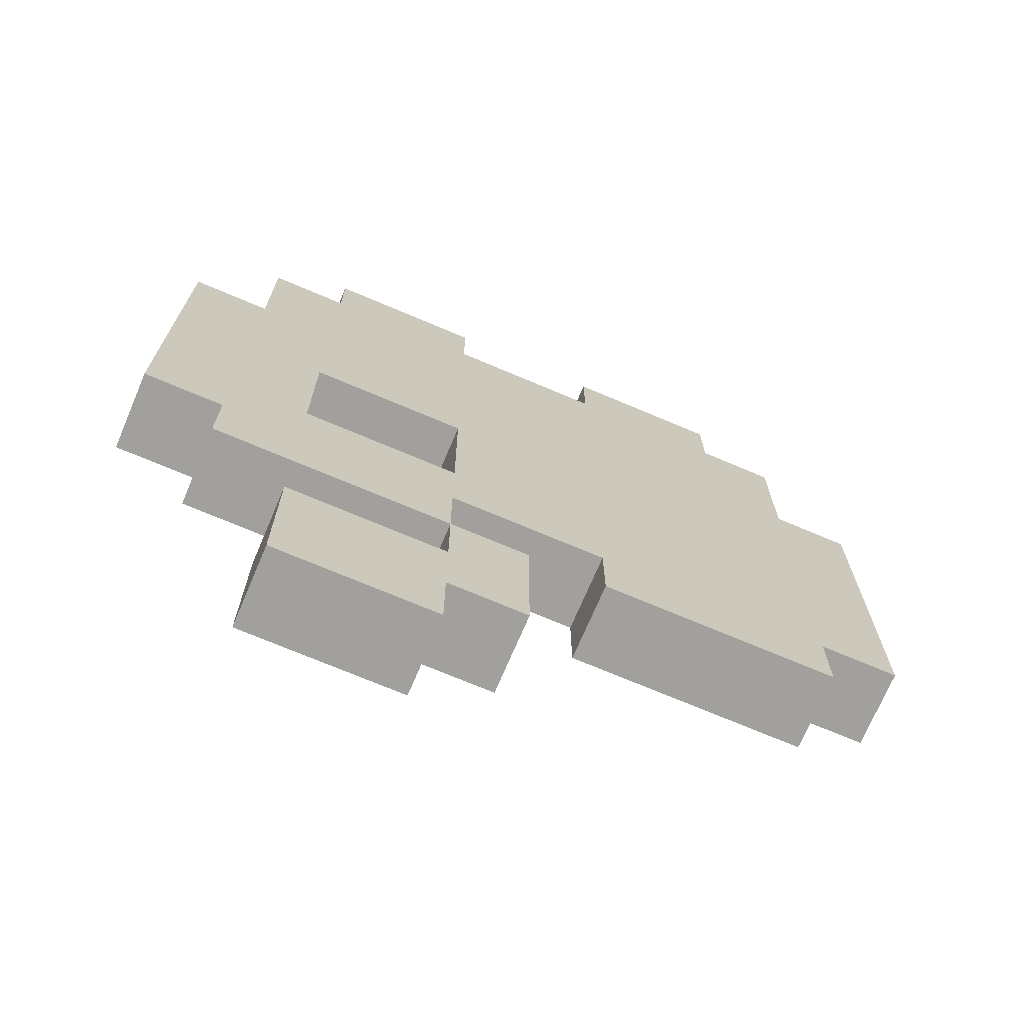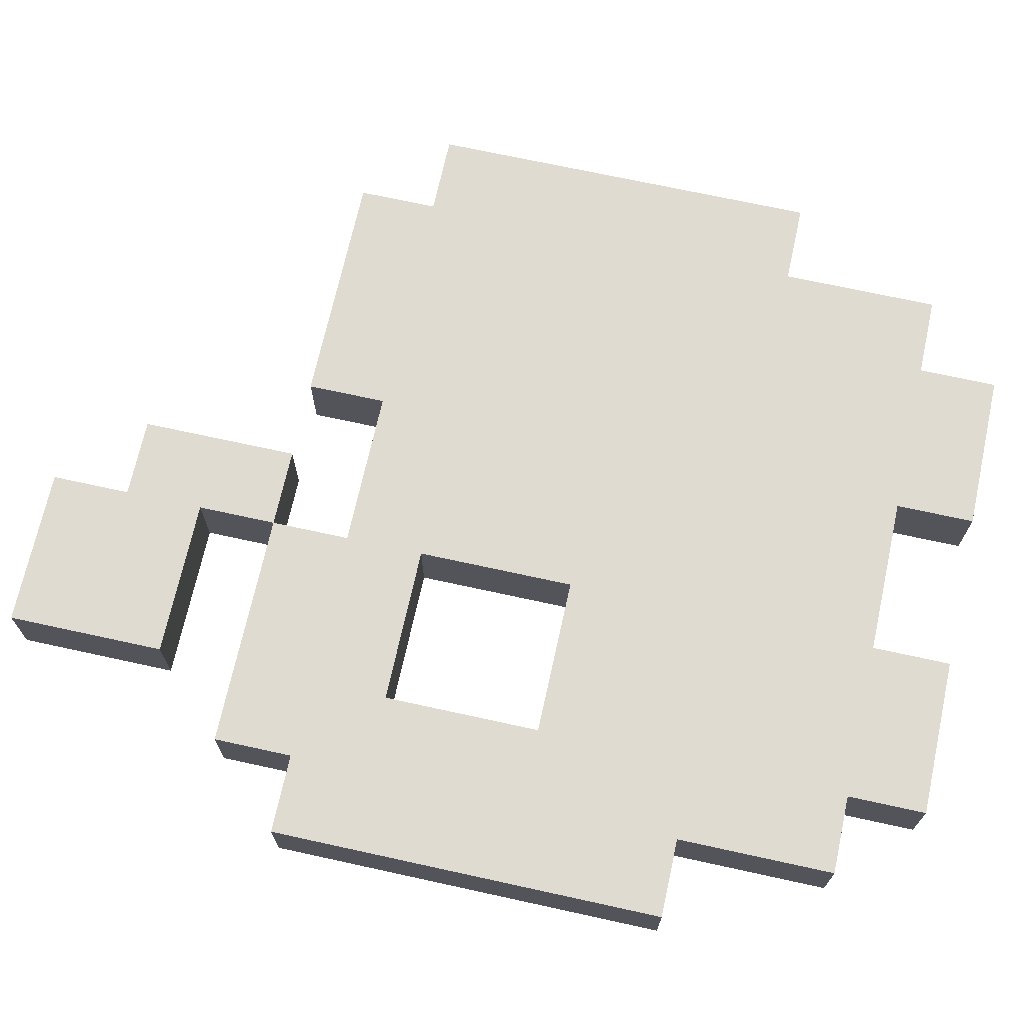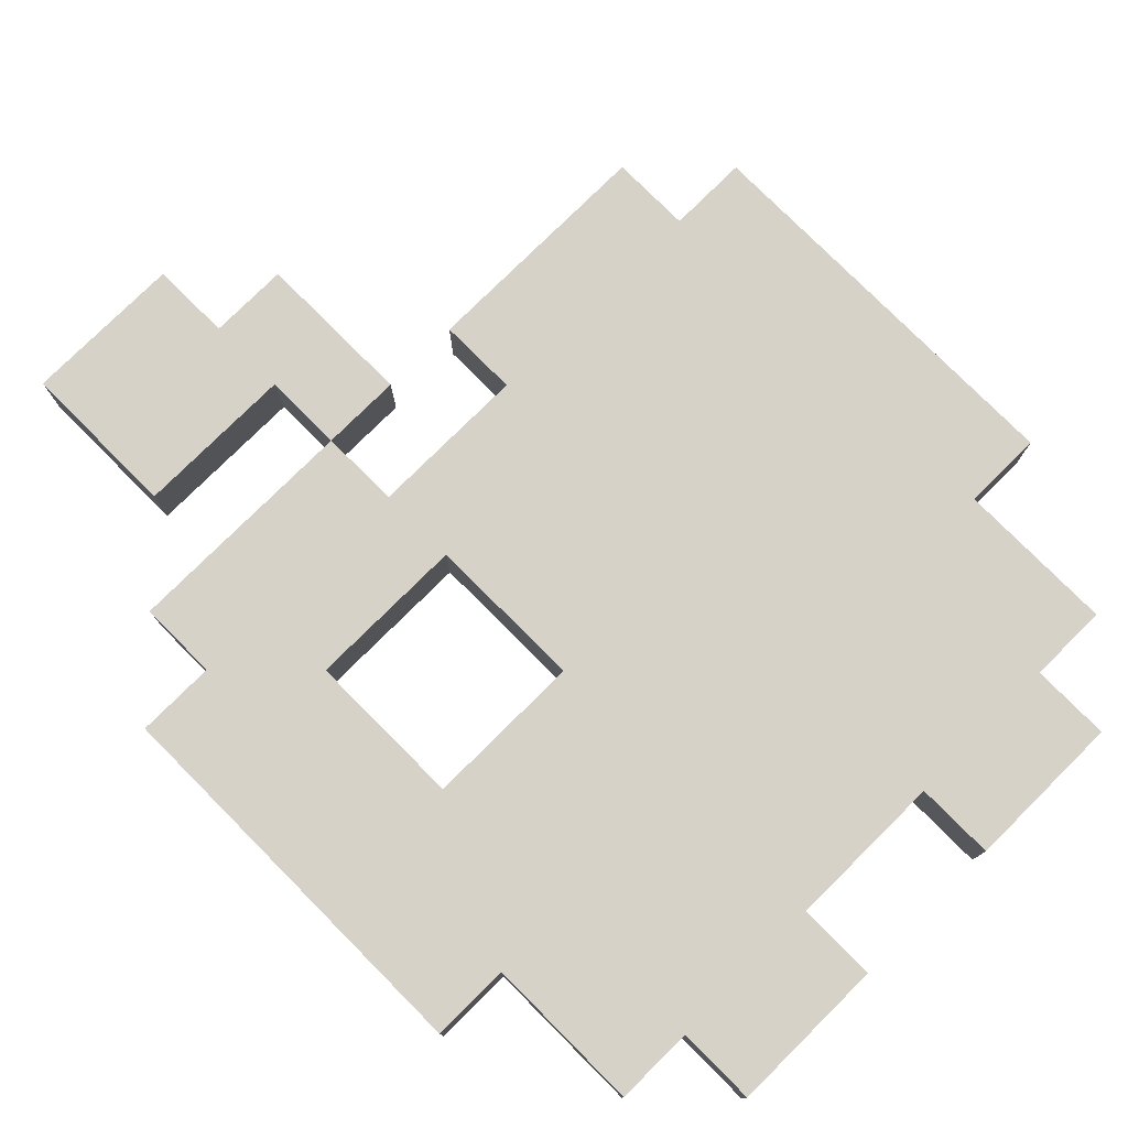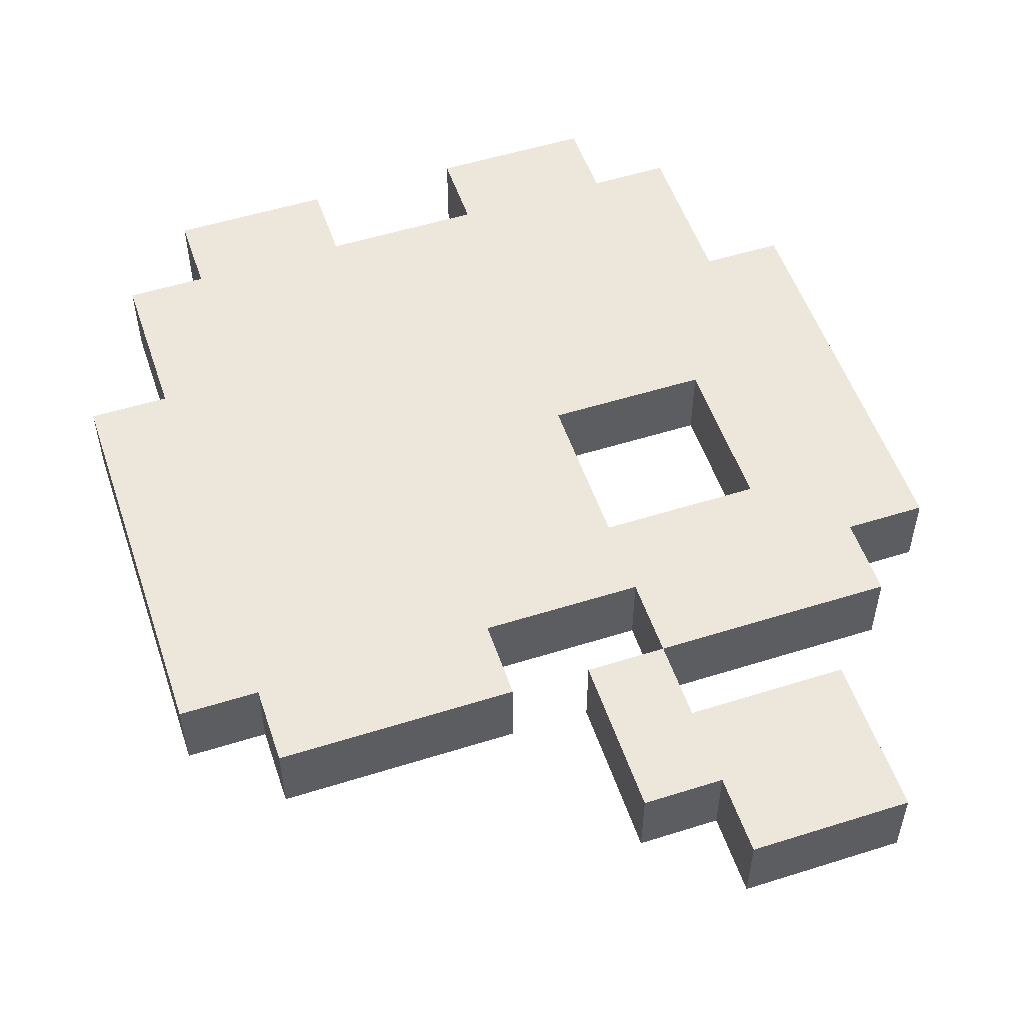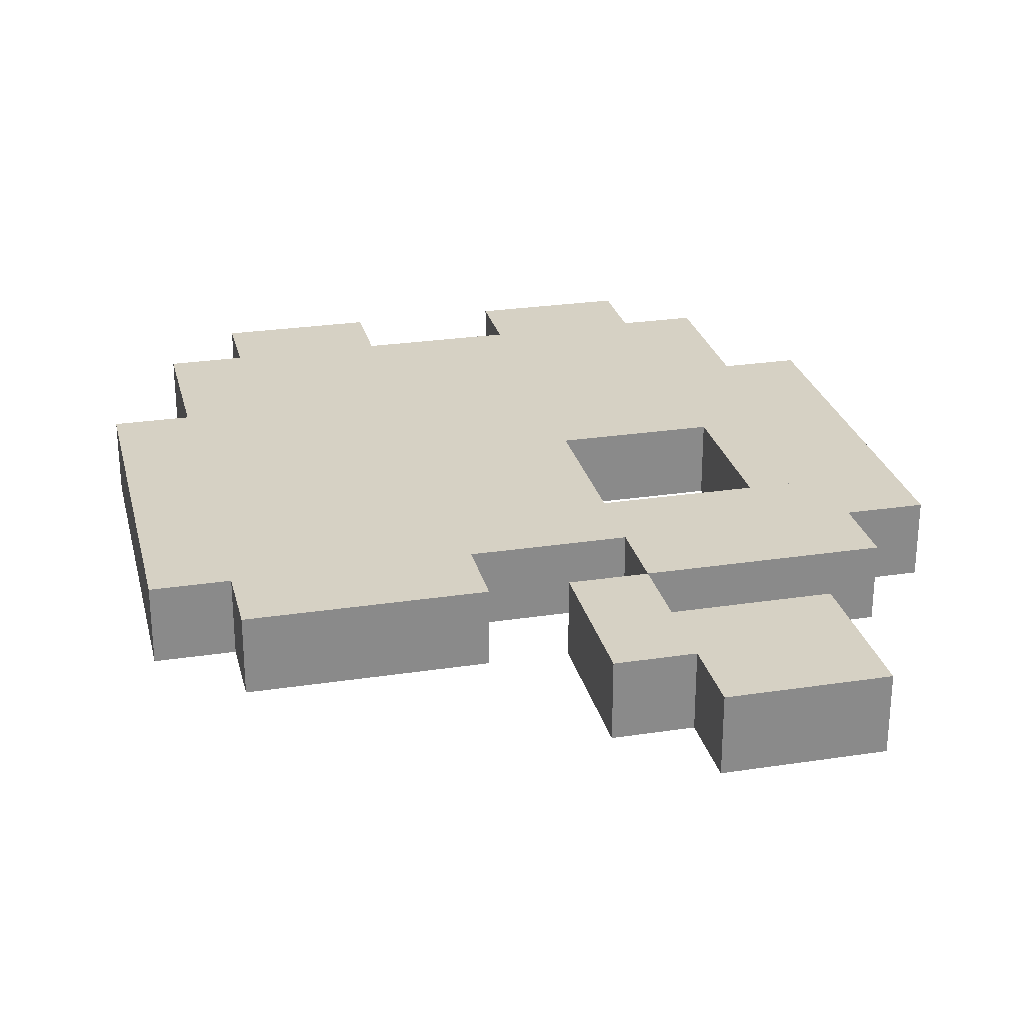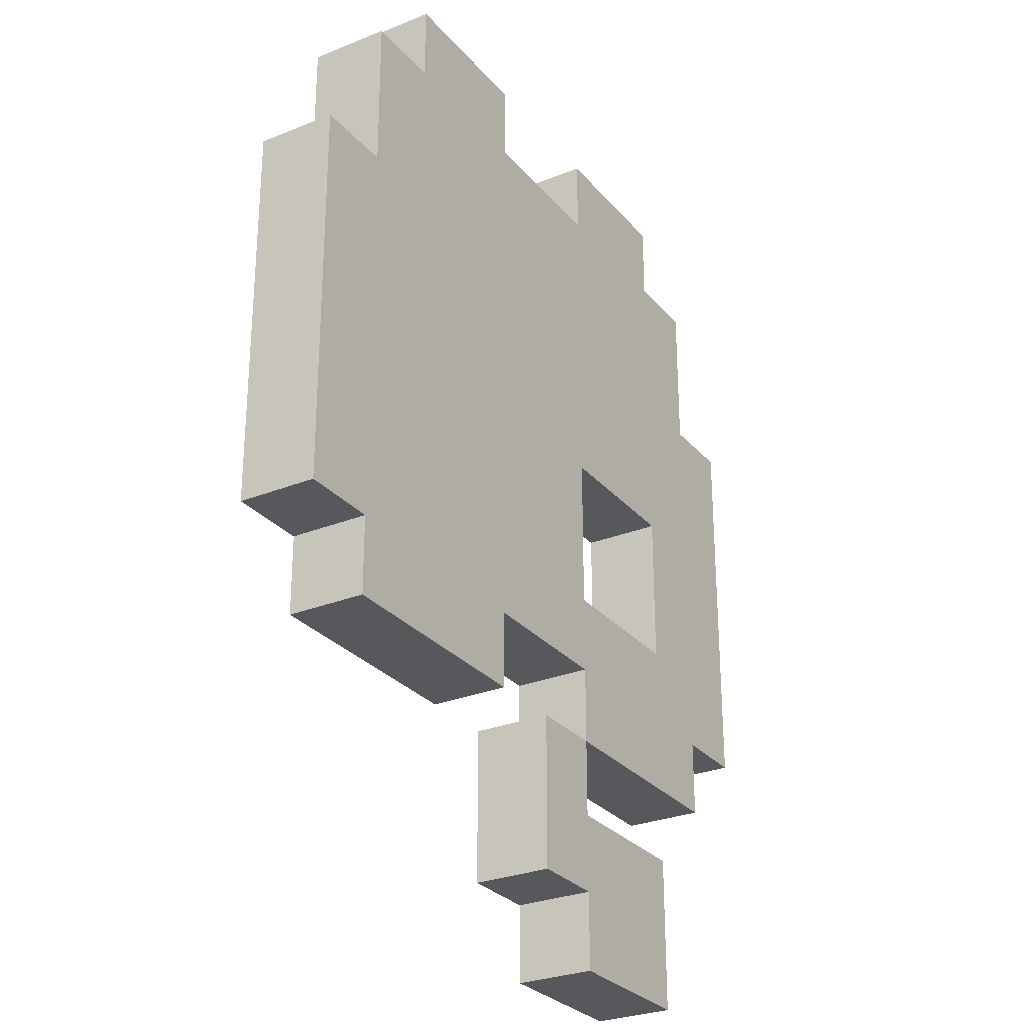
<metadata>
{"format":"obj","ext":"obj","renderer":"f3d","projection":"perspective","resolution":1024,"background":"white","views":[{"elev":-71.6,"azim":-23.0,"up":"+Z"},{"elev":70.0,"azim":-77.6,"up":"+Y"},{"elev":77.5,"azim":-44.8,"up":"+Y"},{"elev":53.2,"azim":161.4,"up":"+Y"},{"elev":26.6,"azim":166.6,"up":"+Y"},{"elev":-28.1,"azim":121.5,"up":"+Z"}]}
</metadata>
<code>
o HealthRegUpgrade
g HealthRegUpgrade
v 0 0.0625 0
v 0 0.0625 -0.0625
v -0.125 0.0625 -0.0625
v -0.125 0.0625 -0.1875
v 0 0.0625 -0.1875
v 0 0.0625 -0.125
v 0.0625 0.0625 -0.125
v 0.0625 0.0625 0
v -0.125 0 -0.1875
v 0 0 -0.1875
v 0 0 -0.125
v -0.125 0 -0.0625
v 0 0 -0.0625
v 0.0625 0 -0.125
v 0.0625 0 0
v 0 0 0
v -0.25 0.0625 0.0625
v -0.25 0.0625 0.375
v -0.1875 0.0625 0.375
v -0.1875 0.0625 0.5
v -0.125 0.0625 0.5
v -0.125 0.0625 0.5625
v 0 0.0625 0.5625
v 0 0.0625 0.5
v 0.125 0.0625 0.5
v 0.125 0.0625 0.5625
v 0.25 0.0625 0.5625
v 0.25 0.0625 0.5
v 0.3125 0.0625 0.5
v 0.3125 0.0625 0.375
v 0.375 0.0625 0.375
v 0.375 0.0625 0.0625
v 0.3125 0.0625 0.0625
v 0.3125 0.0625 -7.451e-09
v 0.125 0.0625 -7.451e-09
v 0.125 0.0625 0.0625
v 0 0.0625 0.0625
v 0 0.0625 0.25
v -0.125 0.0625 0.25
v -0.125 0.0625 0.125
v -0.1875 0.0625 0.125
v -0.1875 0.0625 0.0625
v 0.3125 7.451e-09 0.0625
v 0.375 7.451e-09 0.0625
v 0.375 2.98e-08 0.375
v -0.125 0 0.5625
v -0.125 0 0.5
v 0 0 0.5625
v 0 0 0.5
v -0.1875 0 0.5
v -0.1875 2.98e-08 0.375
v -0.25 7.451e-09 0.0625
v -0.1875 7.451e-09 0.0625
v -0.1875 0 0.125
v -0.25 2.98e-08 0.375
v -0.125 0 0.125
v -0.125 0 0.25
v 0 0 0.25
v 0.125 0 0.5
v 0.3125 2.98e-08 0.375
v 0.3125 0 0.5
v 0.25 0 0.5
v 0.125 0 0.5625
v 0.25 0 0.5625
v 0 7.451e-09 0.0625
v 0.125 7.451e-09 0.0625
v 0.125 7.451e-09 -8.882e-16
v 0.3125 7.451e-09 -8.882e-16
v -0.1875 0.0625 -7.451e-09
v 0 0.0625 0.125
v 0 0.0625 -7.451e-09
v -0.1875 0 0
v 0 0 0.125
f 6 5 4
f 3 6 4
f 3 2 6
f 7 6 2
f 8 7 2
f 8 2 1
f 16 13 15
f 13 14 15
f 13 11 14
f 11 13 12
f 9 11 12
f 9 10 11
f 31 32 33
f 23 21 22
f 23 24 21
f 21 19 20
f 21 24 19
f 41 42 17
f 18 41 17
f 39 40 41
f 41 18 39
f 19 39 18
f 19 38 39
f 19 24 38
f 25 38 24
f 28 29 30
f 27 25 26
f 27 28 25
f 30 25 28
f 38 25 30
f 36 37 38
f 30 36 38
f 33 34 35
f 33 35 36
f 30 33 36
f 31 33 30
f 60 43 45
f 66 43 60
f 66 67 43
f 67 68 43
f 58 66 60
f 58 65 66
f 60 59 58
f 62 59 60
f 59 62 64
f 63 59 64
f 60 61 62
f 49 58 59
f 58 49 51
f 57 58 51
f 55 57 51
f 57 55 54
f 54 56 57
f 52 54 55
f 52 53 54
f 51 49 47
f 50 51 47
f 47 49 48
f 46 47 48
f 43 44 45
f 5 10 9
f 9 4 5
f 6 11 10
f 10 5 6
f 4 9 12
f 12 3 4
f 3 12 13
f 13 2 3
f 7 14 11
f 11 6 7
f 8 15 14
f 14 7 8
f 2 13 16
f 16 1 2
f 1 16 15
f 15 8 1
f 32 44 43
f 43 33 32
f 31 45 44
f 44 32 31
f 21 47 46
f 46 22 21
f 22 46 48
f 48 23 22
f 23 48 49
f 49 24 23
f 19 51 50
f 50 20 19
f 20 50 47
f 47 21 20
f 42 53 52
f 52 17 42
f 41 54 53
f 53 42 41
f 17 52 55
f 55 18 17
f 40 56 54
f 54 41 40
f 39 57 56
f 56 40 39
f 18 55 51
f 51 19 18
f 38 58 57
f 57 39 38
f 24 49 59
f 59 25 24
f 29 61 60
f 60 30 29
f 28 62 61
f 61 29 28
f 25 59 63
f 63 26 25
f 26 63 64
f 64 27 26
f 27 64 62
f 62 28 27
f 37 65 58
f 58 38 37
f 36 66 65
f 65 37 36
f 34 68 67
f 67 35 34
f 33 43 68
f 68 34 33
f 35 67 66
f 66 36 35
f 30 60 45
f 45 31 30
f 70 71 69
f 69 41 70
f 73 54 72
f 72 16 73
f 71 16 72
f 72 69 71
f 70 73 16
f 16 71 70
f 69 72 54
f 54 41 69
f 41 54 73
f 73 70 41

</code>
